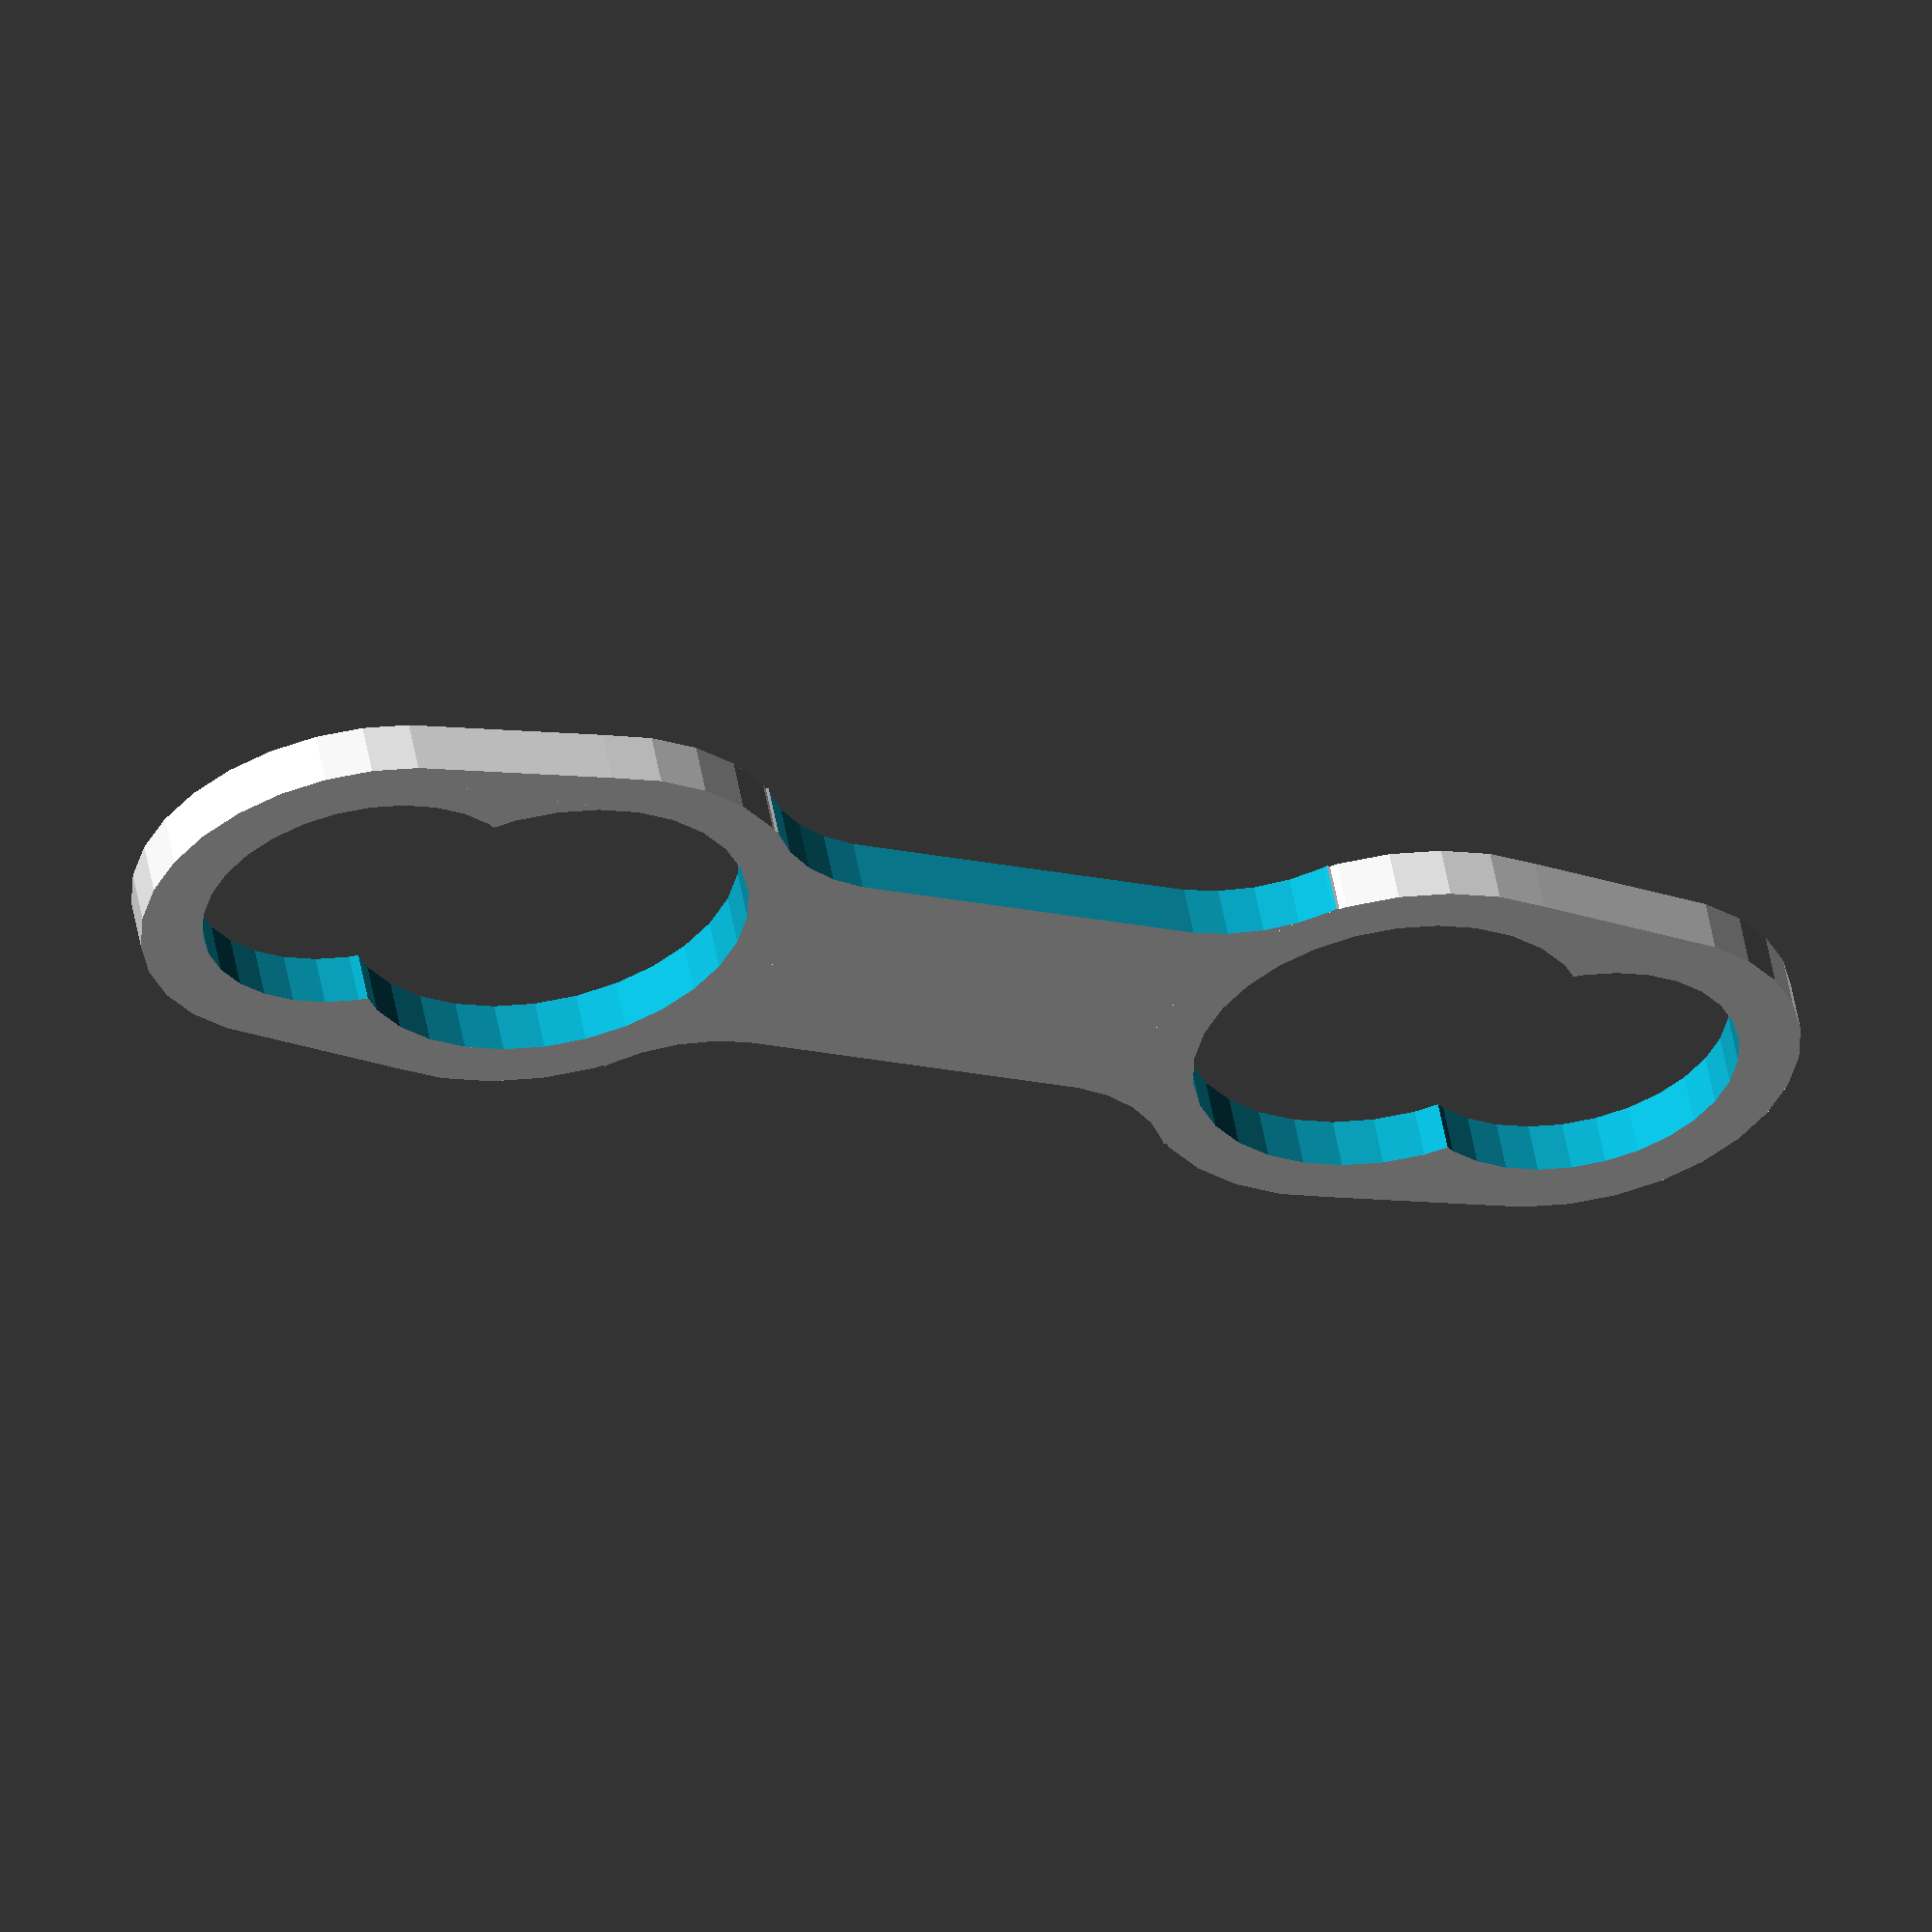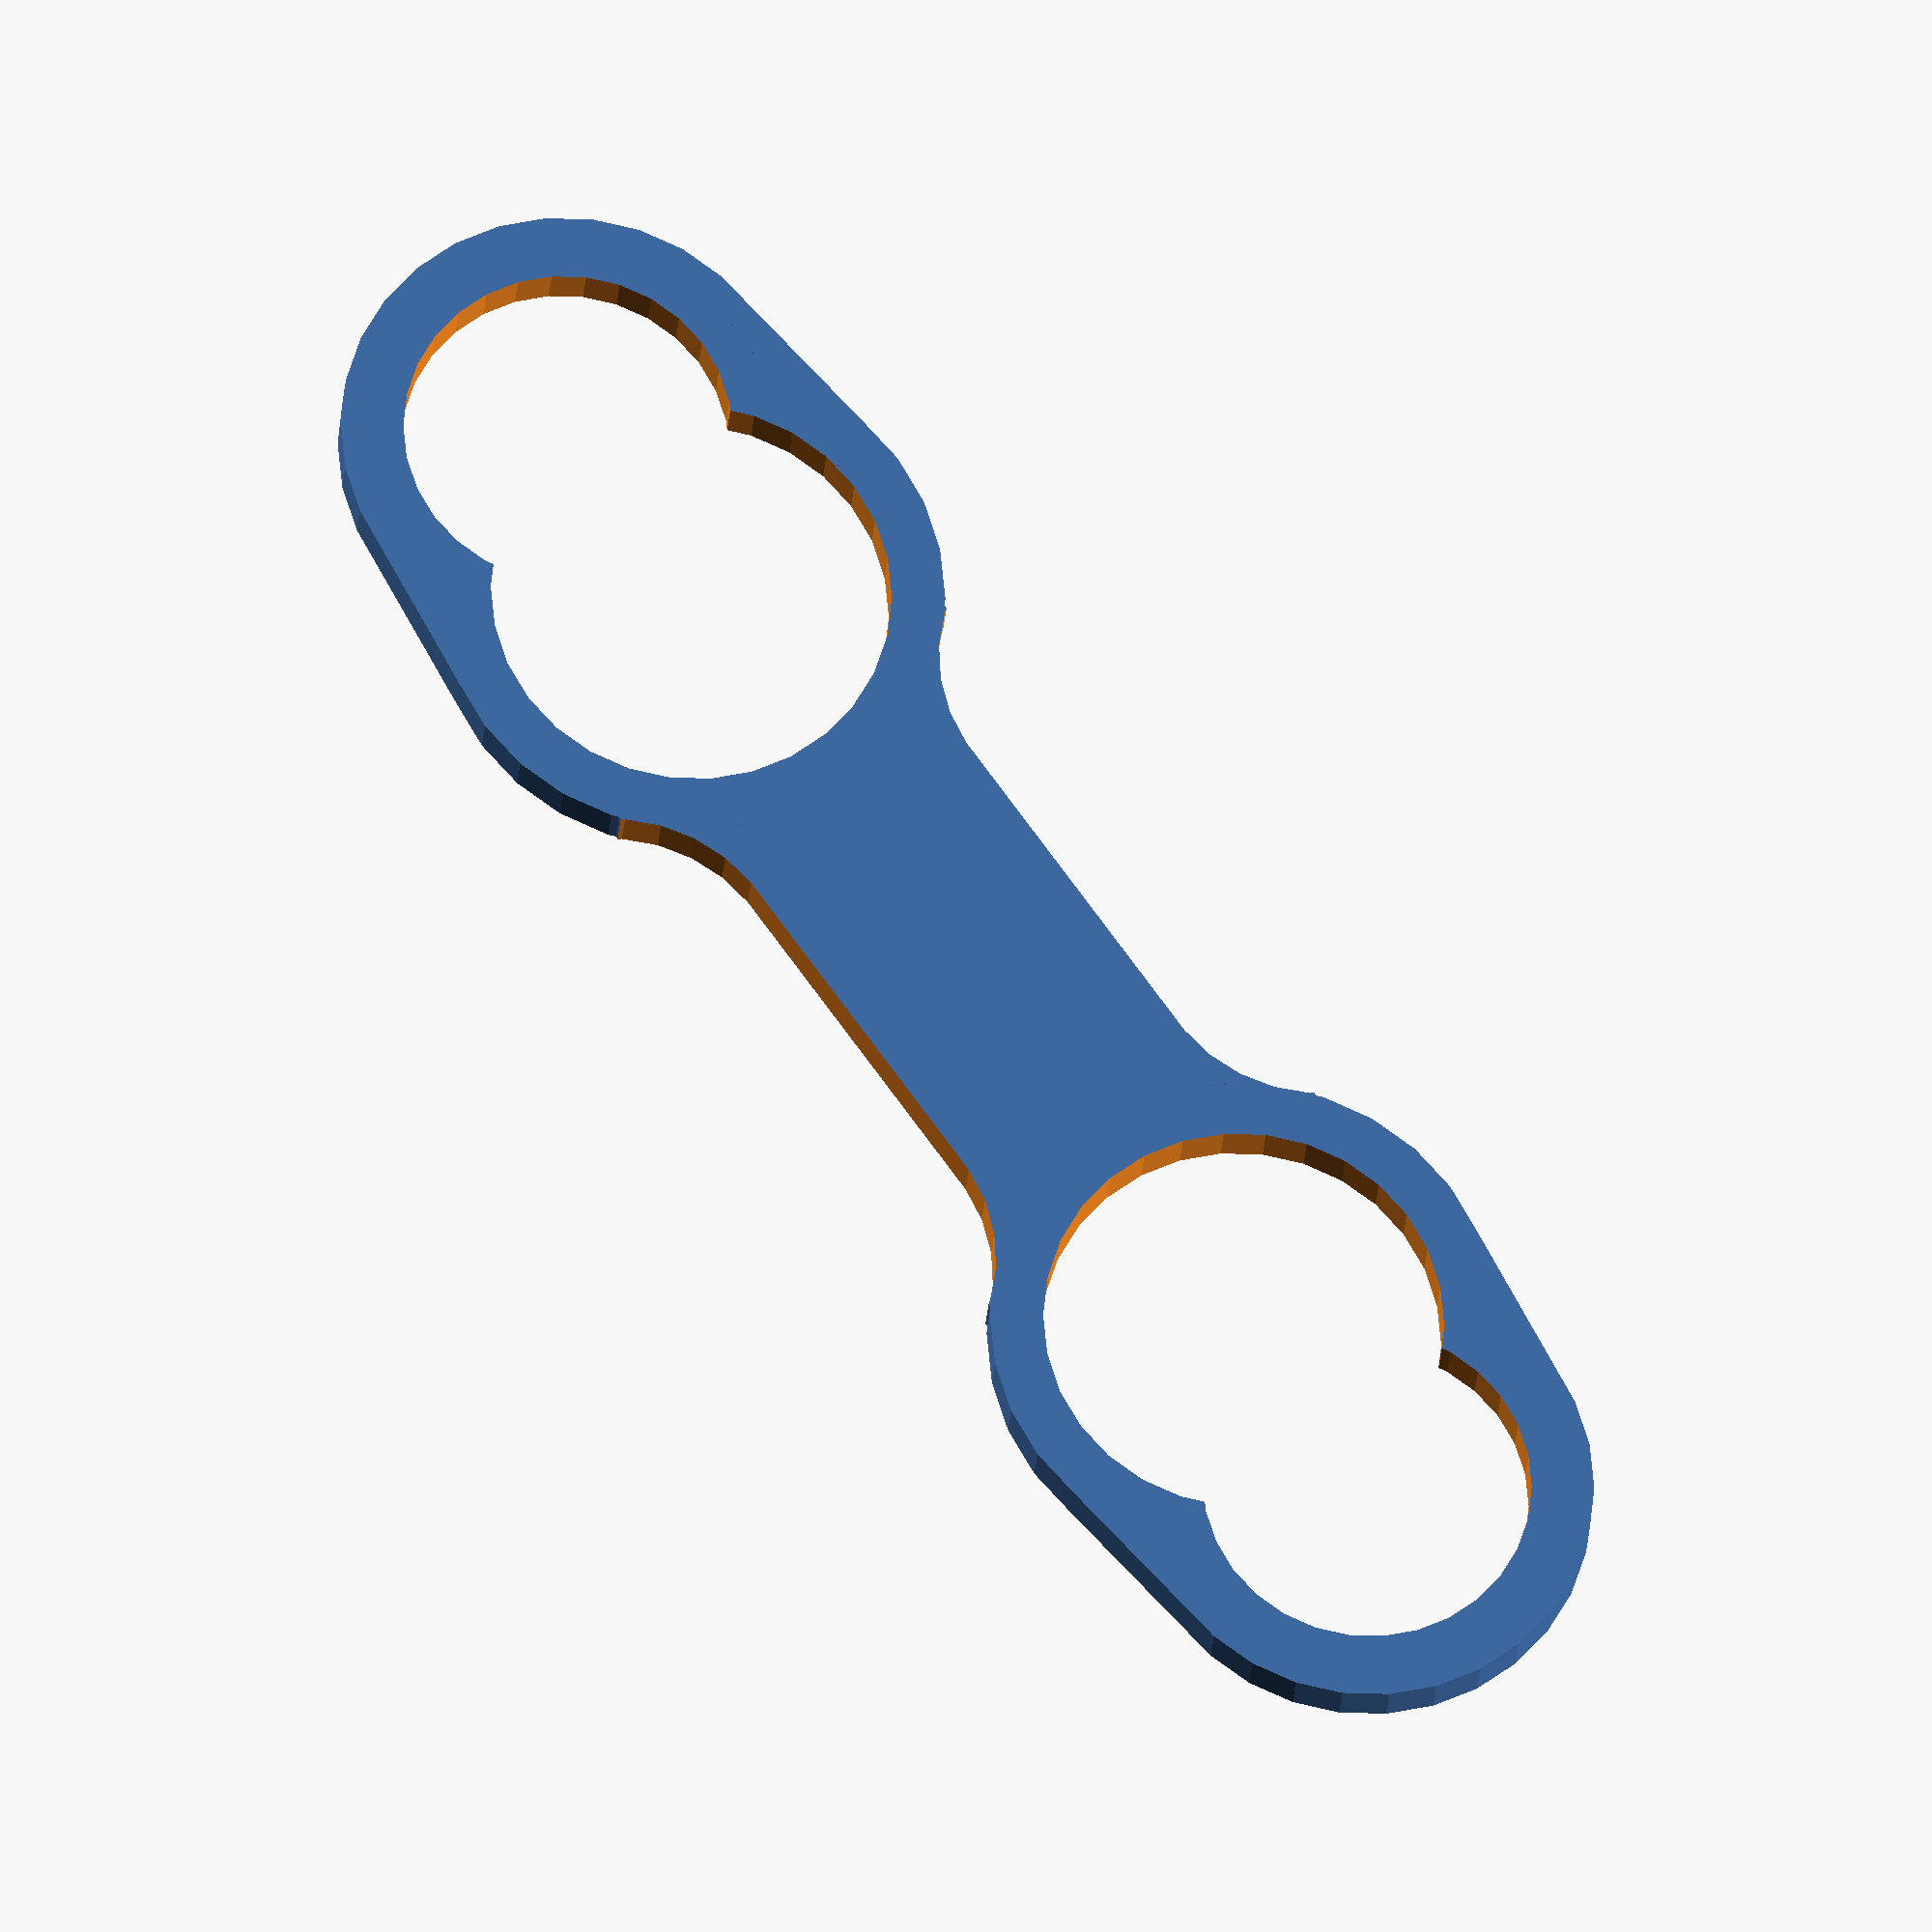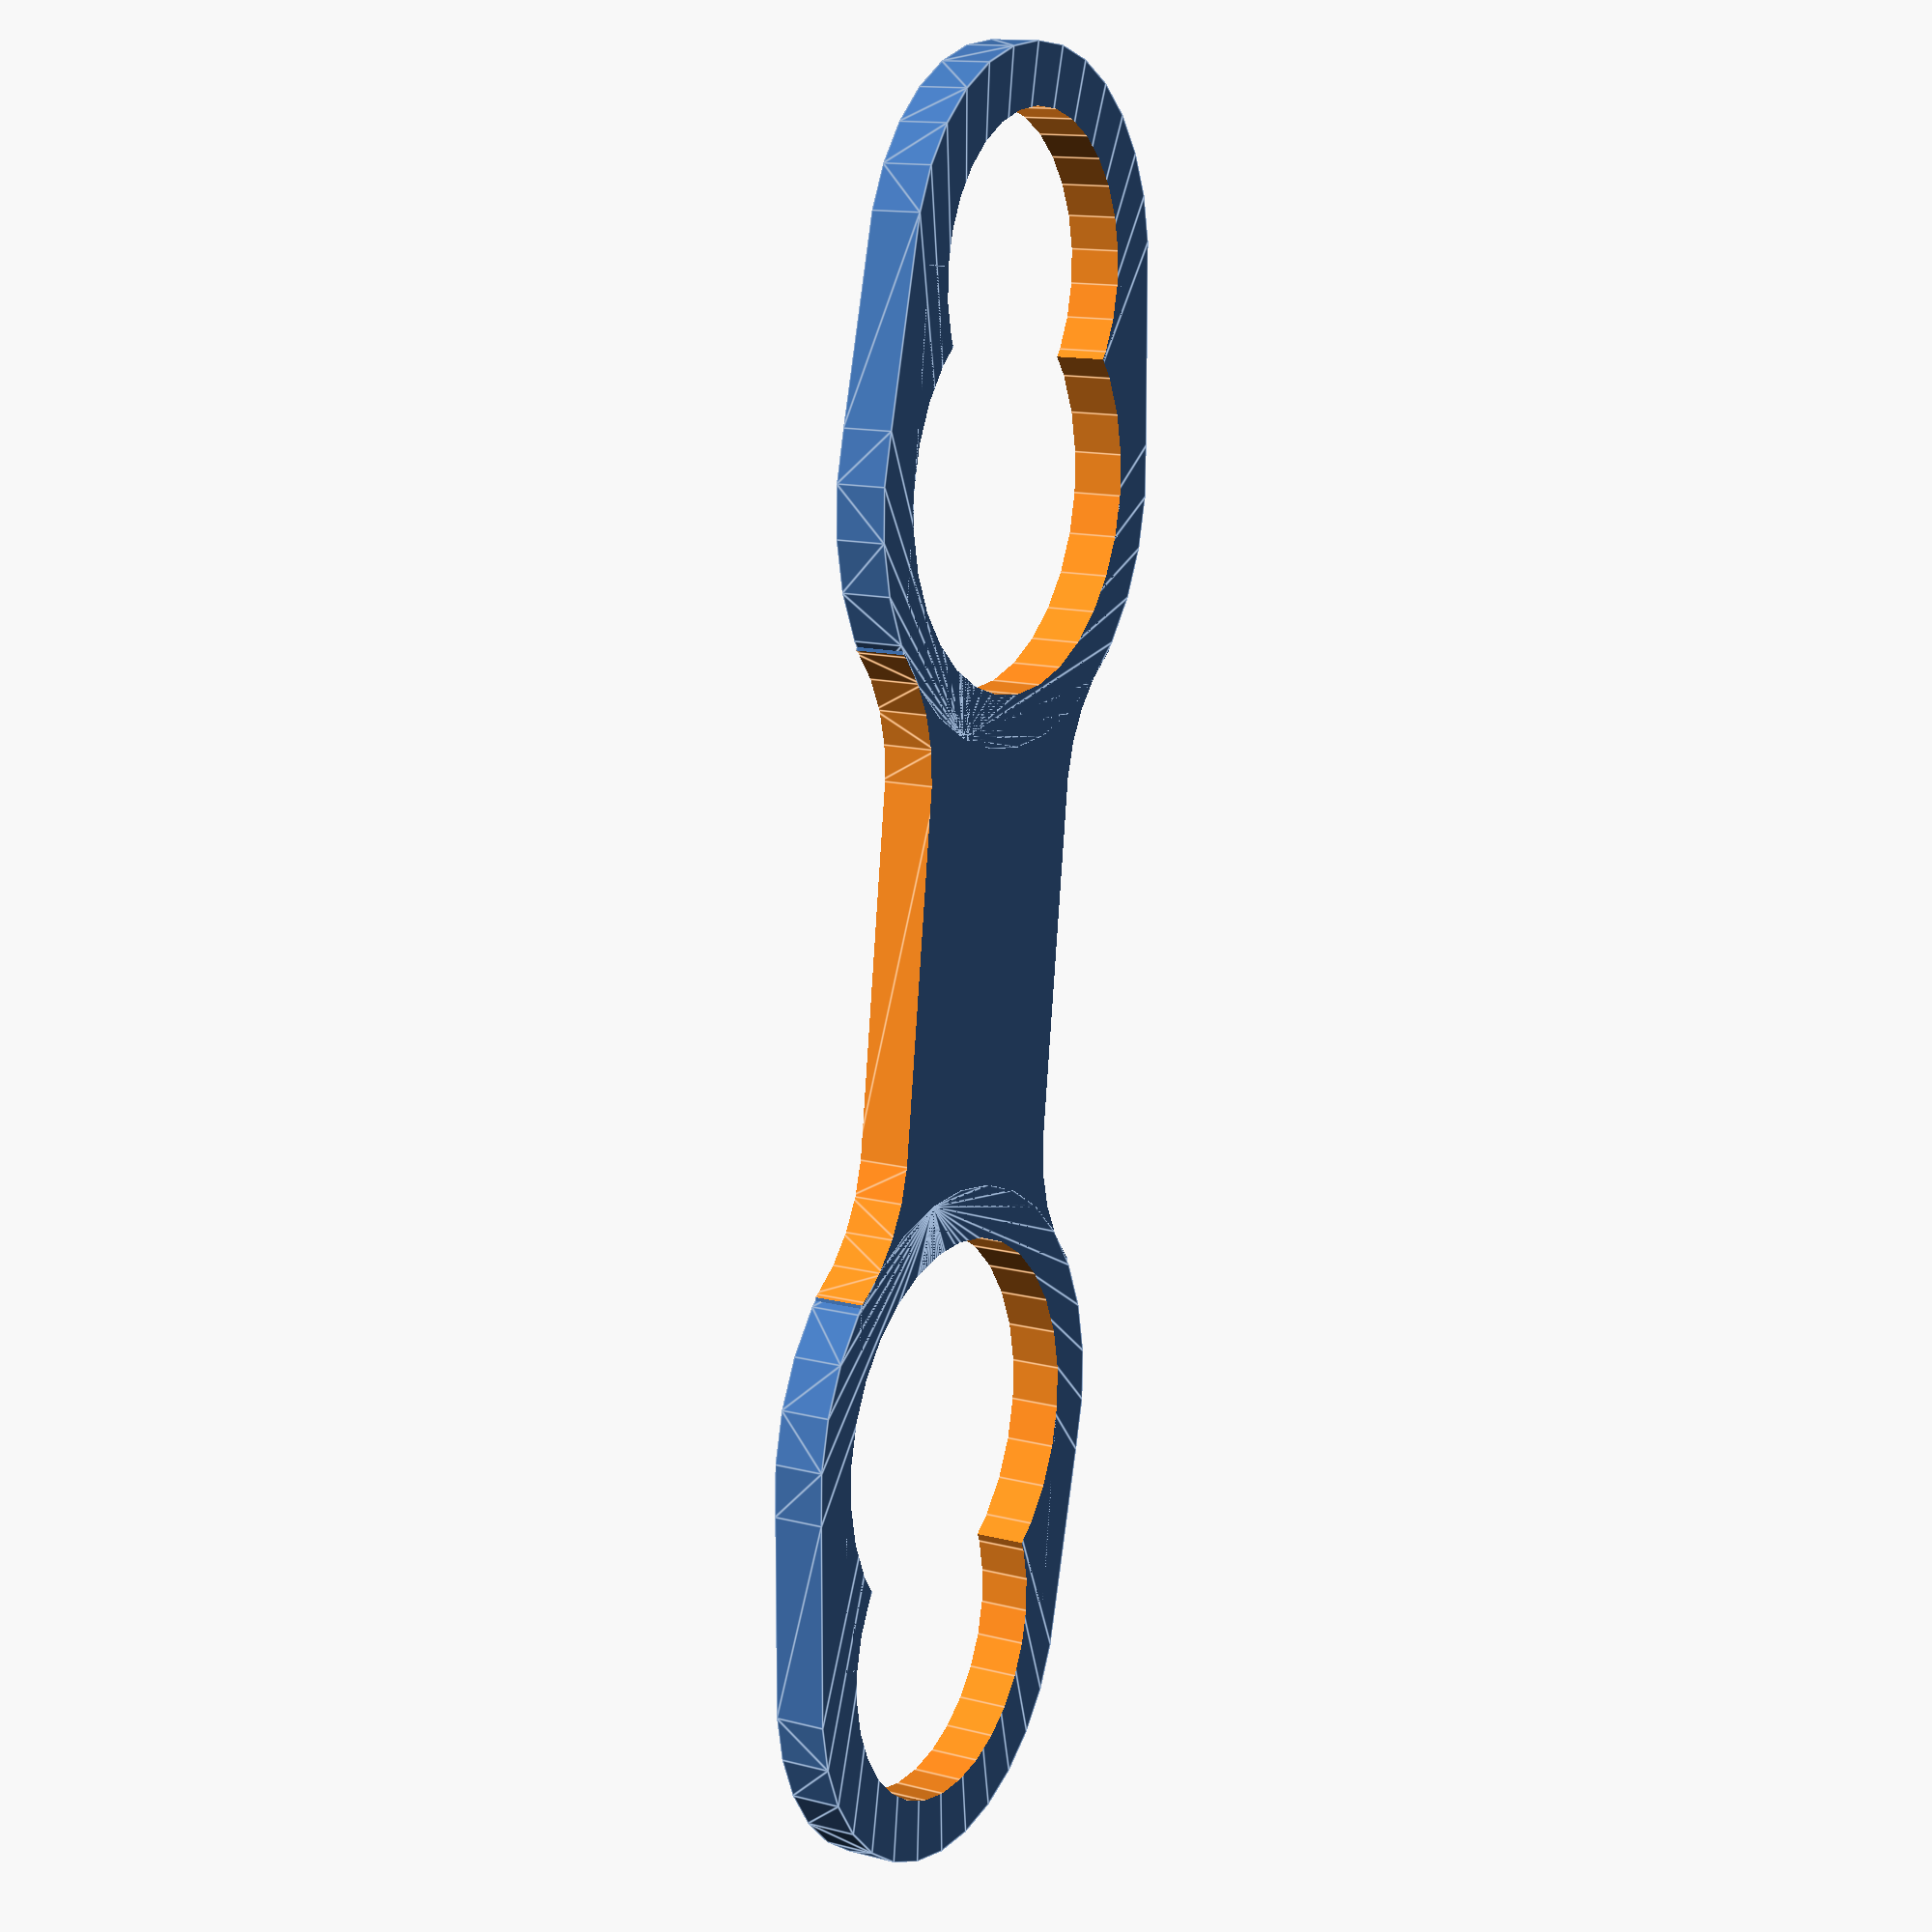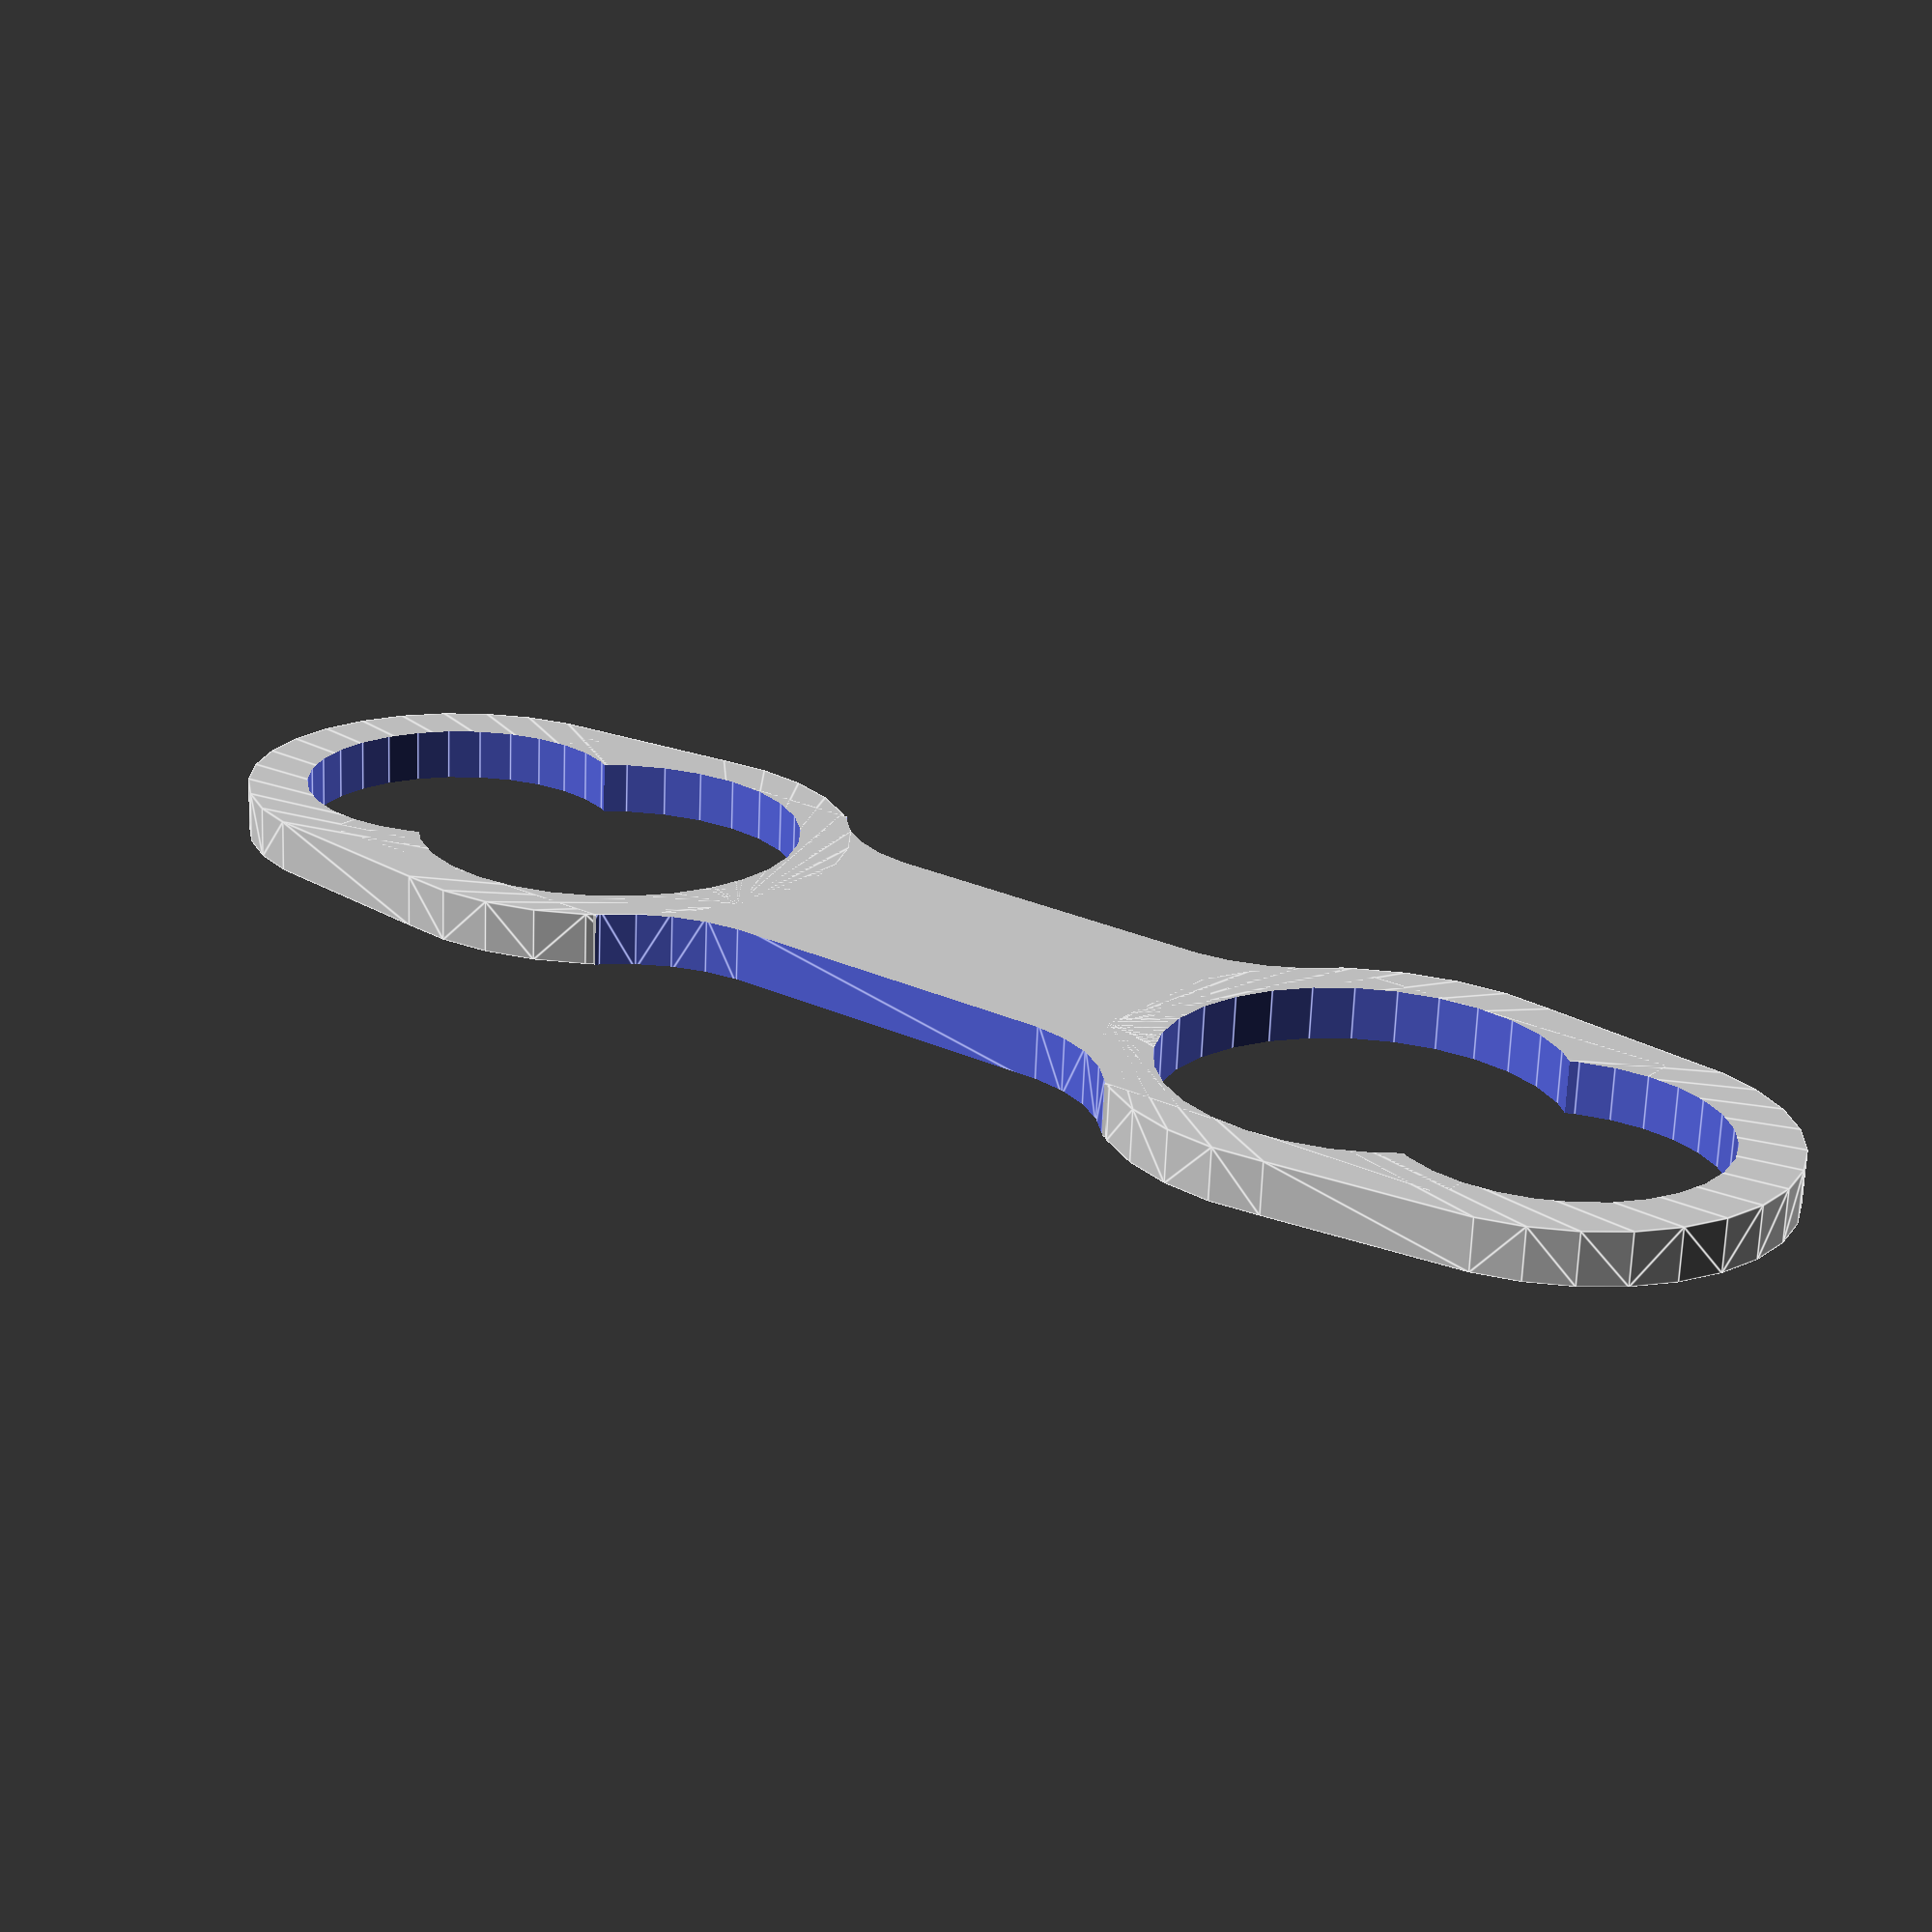
<openscad>
lipdiameter=37.5; //[22:52]
neckdiameter=30.8; //[20:50]
bottlewidth=128; //[80:200]
thickness=5; //1
beveled_handle=true; //comment

difference(){
    union(){
        cube([lipdiameter,bottlewidth,thickness],center=true);
        for (i = [0:1]) {
            rotate([i*180,0,0])
            hull(){
                translate([0,bottlewidth/2,0]) cylinder(d=lipdiameter+5,h=thickness, center=true);
                translate([0,bottlewidth/2-lipdiameter/2-1,0]) cylinder(d=lipdiameter+10,h=thickness, center=true);
            }
        }
    }

    for (i = [0:1]) {
        rotate([i*180,0,0]) union() {
        translate([0,bottlewidth/2,0]) cylinder(d=neckdiameter,h=thickness+1, center=true);
        translate([0,bottlewidth/2-lipdiameter/2-1,0]) cylinder(d=lipdiameter,h=thickness+1, center=true);
        }
    }
    if(beveled_handle){
        hull(){
            translate([0,bottlewidth/2-lipdiameter/2,0]) rotate ([0,0,135]) translate([0,lipdiameter+3,0]) cylinder(d=lipdiameter-5,h=thickness+1, center=true);
            translate([0,-(bottlewidth/2-lipdiameter/2),0]) rotate ([0,0,45]) translate([0,lipdiameter+3,0]) cylinder(d=lipdiameter-5,h=thickness+1, center=true);
        }
        
        hull(){
            translate([0,bottlewidth/2-lipdiameter/2,0]) rotate ([0,0,-135]) translate([0,lipdiameter+3,0]) cylinder(d=lipdiameter-5,h=thickness+1, center=true);
            translate([0,-(bottlewidth/2-lipdiameter/2),0]) rotate ([0,0,-45]) translate([0,lipdiameter+3,0]) cylinder(d=lipdiameter-5,h=thickness+1, center=true);
        }
    }
}


</openscad>
<views>
elev=125.3 azim=116.0 roll=190.3 proj=o view=wireframe
elev=21.5 azim=215.7 roll=176.7 proj=o view=wireframe
elev=167.1 azim=172.7 roll=58.8 proj=p view=edges
elev=68.4 azim=127.5 roll=357.7 proj=p view=edges
</views>
